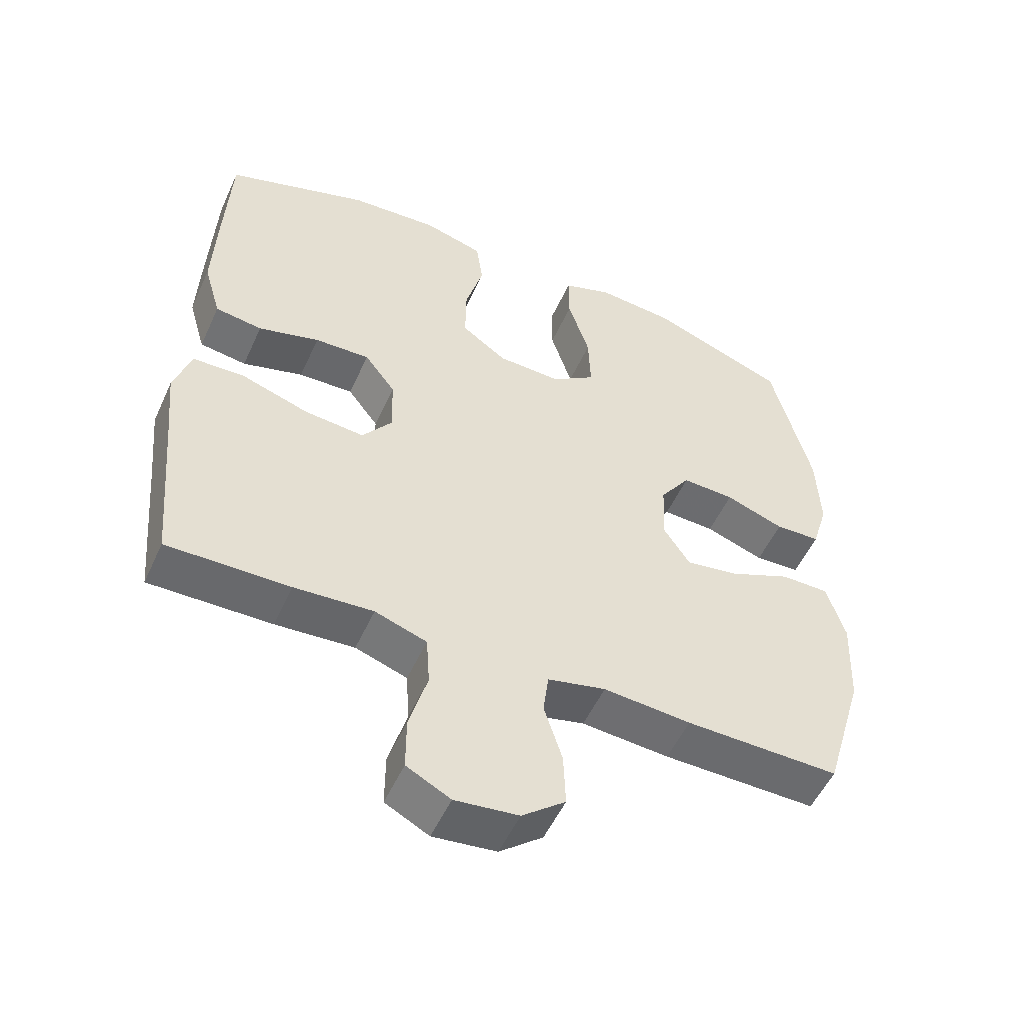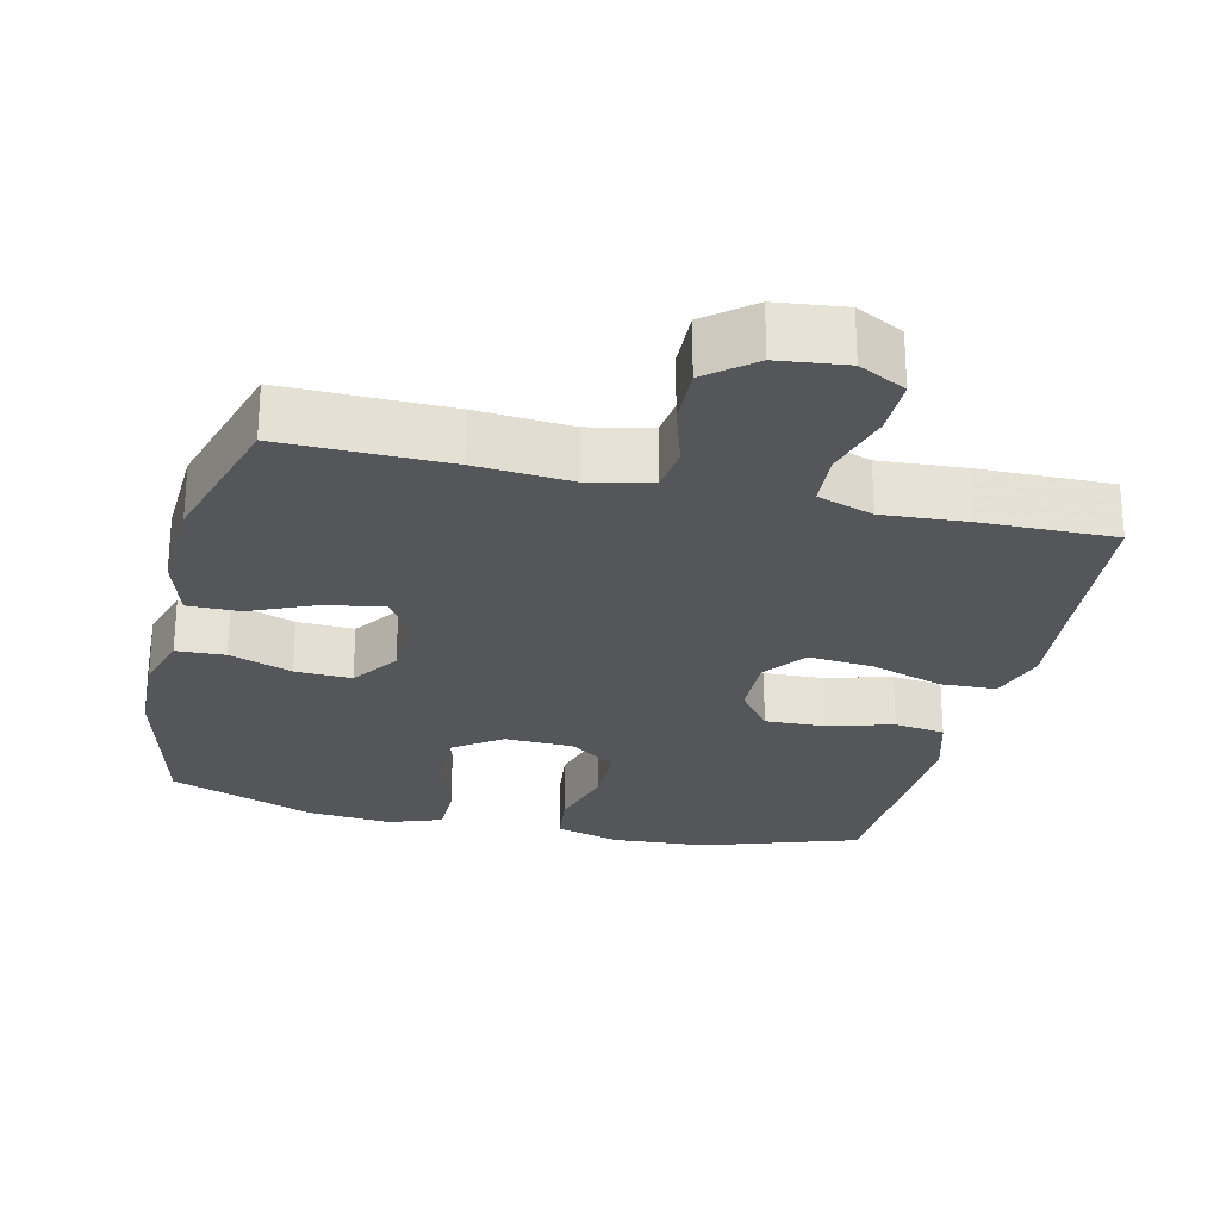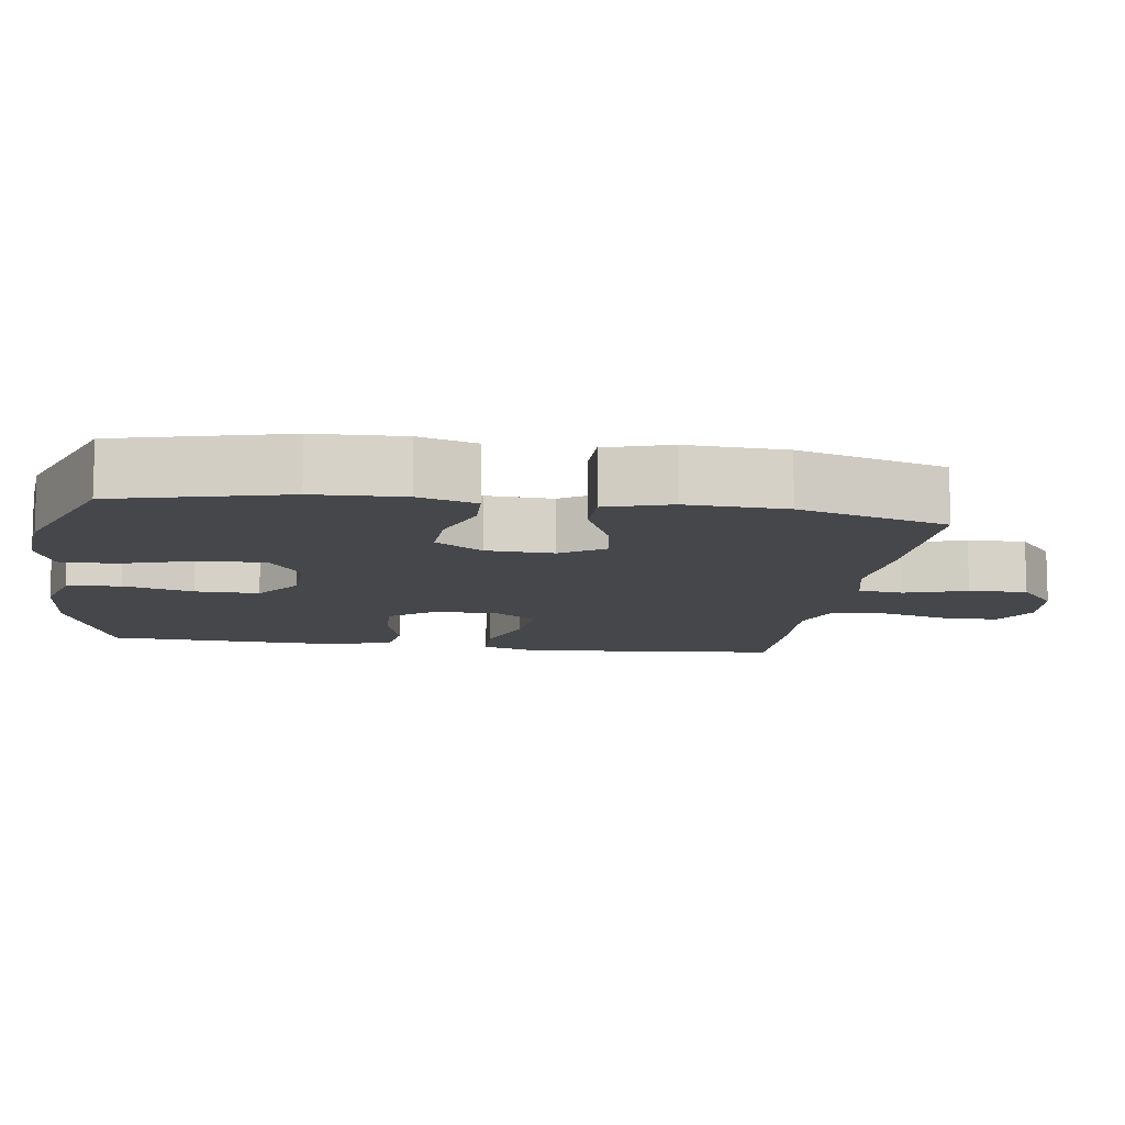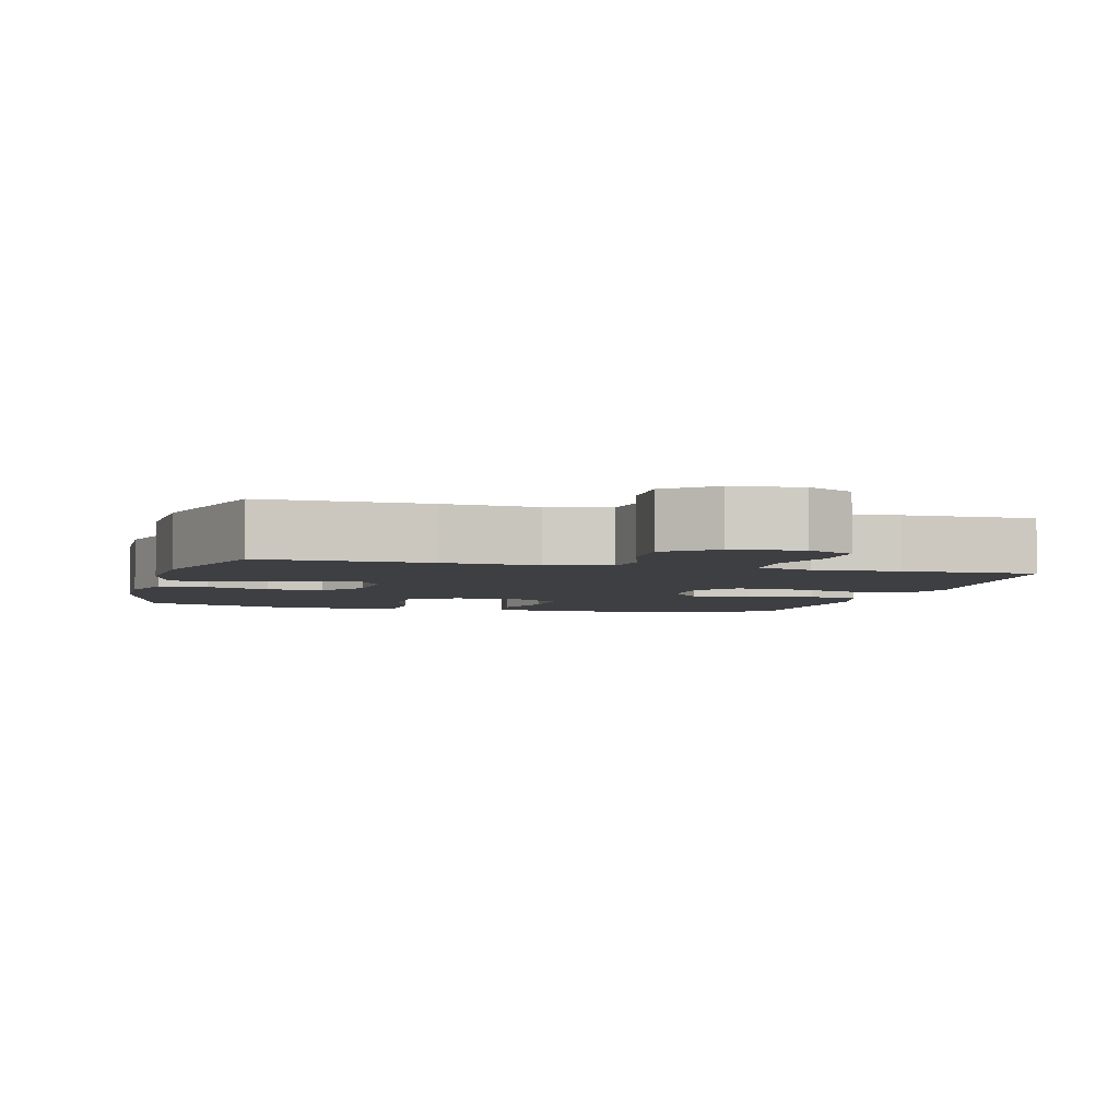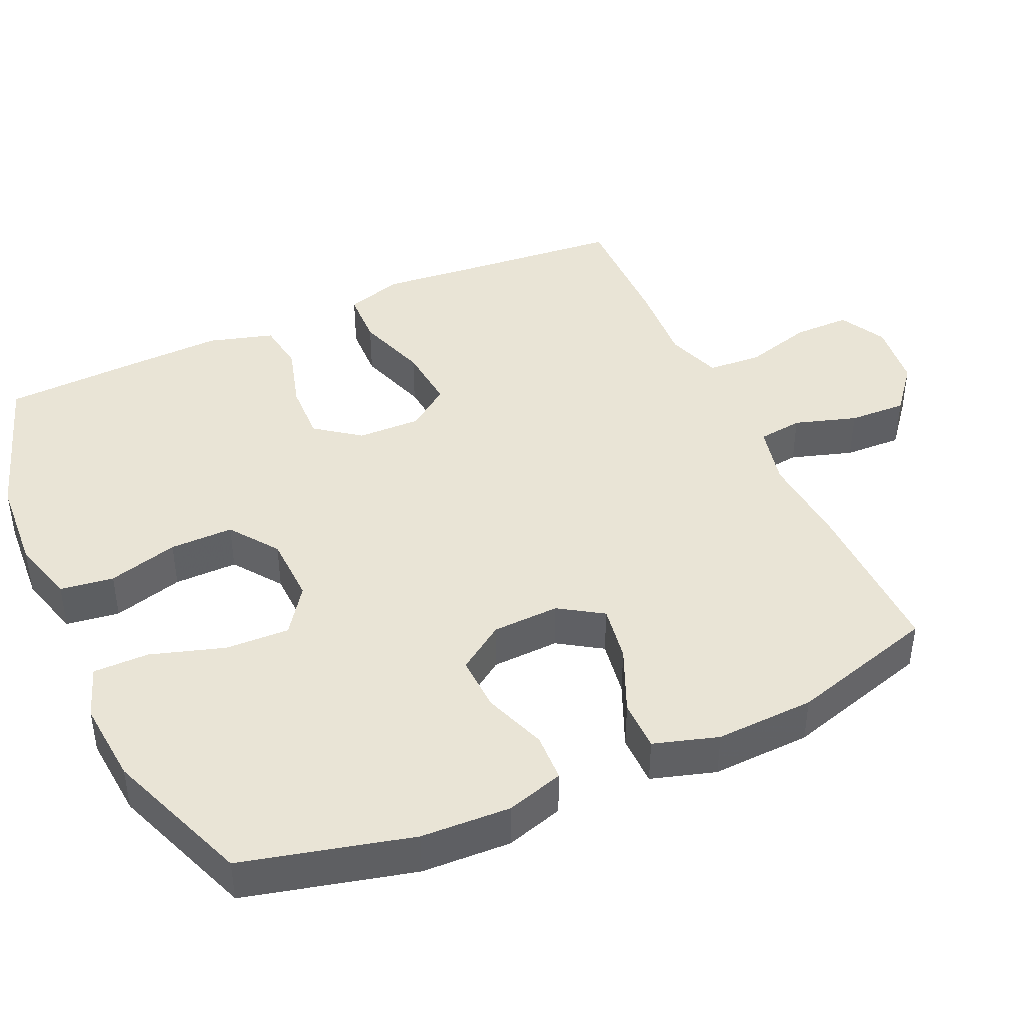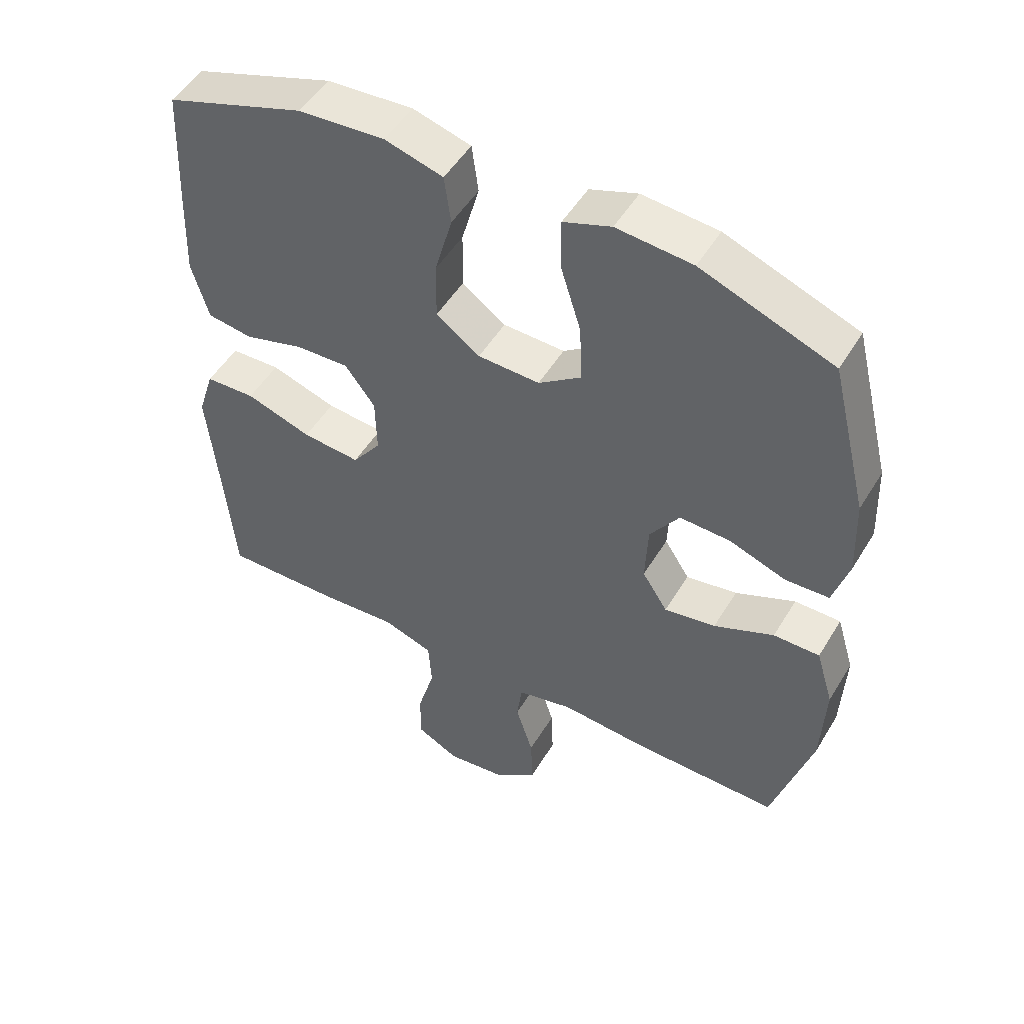
<metadata>
{"format":"obj","ext":"obj","renderer":"f3d","projection":"perspective","resolution":1024,"background":"white","views":[{"elev":-53.1,"azim":-24.2,"up":"+Z"},{"elev":-25.7,"azim":166.7,"up":"+Y"},{"elev":-10.8,"azim":81.7,"up":"+Y"},{"elev":-4.0,"azim":164.9,"up":"+Y"},{"elev":42.4,"azim":65.6,"up":"+Y"},{"elev":50.4,"azim":30.2,"up":"+Z"}]}
</metadata>
<code>
v -0.5 0.07 -0.5
v -0.521 0.07 -0.265
v -0.533 0.07 -0.142
v -0.508 0.07 -0.063
v -0.431 0.07 -0.06
v -0.33 0.07 -0.093
v -0.241 0.07 -0.101
v -0.197 0.07 -0.042
v -0.199 0.07 0.046
v -0.245 0.07 0.107
v -0.327 0.07 0.104
v -0.418 0.07 0.078
v -0.488 0.07 0.088
v -0.514 0.07 0.178
v -0.509 0.07 0.31
v -0.5 0.07 0.5
v -0.286 0.07 0.572
v -0.154 0.07 0.581
v -0.065 0.07 0.556
v -0.055 0.07 0.482
v -0.082 0.07 0.385
v -0.083 0.07 0.297
v -0.016 0.07 0.249
v 0.079 0.07 0.246
v 0.144 0.07 0.292
v 0.141 0.07 0.381
v 0.109 0.07 0.483
v 0.109 0.07 0.56
v 0.182 0.07 0.586
v 0.298 0.07 0.576
v 0.5 0.07 0.5
v 0.558 0.07 0.267
v 0.563 0.07 0.144
v 0.539 0.07 0.064
v 0.472 0.07 0.061
v 0.385 0.07 0.092
v 0.307 0.07 0.095
v 0.262 0.07 0.03
v 0.258 0.07 -0.063
v 0.297 0.07 -0.123
v 0.376 0.07 -0.11
v 0.468 0.07 -0.07
v 0.539 0.07 -0.07
v 0.566 0.07 -0.159
v 0.56 0.07 -0.296
v 0.5 0.07 -0.5
v 0.271 0.07 -0.497
v 0.141 0.07 -0.487
v 0.055 0.07 -0.507
v 0.047 0.07 -0.569
v 0.074 0.07 -0.655
v 0.077 0.07 -0.735
v 0.013 0.07 -0.787
v -0.081 0.07 -0.798
v -0.146 0.07 -0.764
v -0.146 0.07 -0.685
v -0.119 0.07 -0.59
v -0.124 0.07 -0.515
v -0.201 0.07 -0.489
v -0.318 0.07 -0.497
v -0.5 0 -0.5
v -0.521 0 -0.265
v -0.533 0 -0.142
v -0.508 0 -0.063
v -0.431 0 -0.06
v -0.33 0 -0.093
v -0.241 0 -0.101
v -0.197 0 -0.042
v -0.199 0 0.046
v -0.245 0 0.107
v -0.327 0 0.104
v -0.418 0 0.078
v -0.488 0 0.088
v -0.514 0 0.178
v -0.509 0 0.31
v -0.5 0 0.5
v -0.286 0 0.572
v -0.154 0 0.581
v -0.065 0 0.556
v -0.055 0 0.482
v -0.082 0 0.385
v -0.083 0 0.297
v -0.016 0 0.249
v 0.079 0 0.246
v 0.144 0 0.292
v 0.141 0 0.381
v 0.109 0 0.483
v 0.109 0 0.56
v 0.182 0 0.586
v 0.298 0 0.576
v 0.5 0 0.5
v 0.558 0 0.267
v 0.563 0 0.144
v 0.539 0 0.064
v 0.472 0 0.061
v 0.385 0 0.092
v 0.307 0 0.095
v 0.262 0 0.03
v 0.258 0 -0.063
v 0.297 0 -0.123
v 0.376 0 -0.11
v 0.468 0 -0.07
v 0.539 0 -0.07
v 0.566 0 -0.159
v 0.56 0 -0.296
v 0.5 0 -0.5
v 0.271 0 -0.497
v 0.141 0 -0.487
v 0.055 0 -0.507
v 0.047 0 -0.569
v 0.074 0 -0.655
v 0.077 0 -0.735
v 0.013 0 -0.787
v -0.081 0 -0.798
v -0.146 0 -0.764
v -0.146 0 -0.685
v -0.119 0 -0.59
v -0.124 0 -0.515
v -0.201 0 -0.489
v -0.318 0 -0.497
f 59 60 1 2
f 4 5 6
f 3 4 6
f 2 3 6
f 59 2 6
f 58 59 6
f 55 56 57
f 54 55 57
f 53 54 57
f 52 53 57
f 51 52 57
f 50 51 57
f 49 50 57 58
f 58 6 7
f 49 58 7
f 48 49 7
f 46 47 48
f 45 46 48
f 44 45 48
f 43 44 48
f 42 43 48
f 41 42 48
f 40 41 48
f 48 7 8
f 40 48 8
f 39 40 8
f 34 35 36
f 33 34 36
f 32 33 36
f 31 32 36
f 30 31 36
f 29 30 36
f 28 29 36
f 27 28 36
f 26 27 36
f 25 26 36 37
f 24 25 37 38
f 19 20 21
f 18 19 21
f 17 18 21
f 16 17 21
f 15 16 21
f 14 15 21
f 13 14 21
f 12 13 21
f 11 12 21
f 10 11 21 22
f 9 10 22 23
f 24 38 39
f 23 24 39
f 9 23 39
f 8 9 39
f 62 61 120 119
f 66 65 64
f 66 64 63
f 66 63 62
f 66 62 119
f 66 119 118
f 117 116 115
f 117 115 114
f 117 114 113
f 117 113 112
f 117 112 111
f 117 111 110
f 118 117 110 109
f 67 66 118
f 67 118 109
f 67 109 108
f 108 107 106
f 108 106 105
f 108 105 104
f 108 104 103
f 108 103 102
f 108 102 101
f 108 101 100
f 68 67 108
f 68 108 100
f 68 100 99
f 96 95 94
f 96 94 93
f 96 93 92
f 96 92 91
f 96 91 90
f 96 90 89
f 96 89 88
f 96 88 87
f 96 87 86
f 97 96 86 85
f 98 97 85 84
f 81 80 79
f 81 79 78
f 81 78 77
f 81 77 76
f 81 76 75
f 81 75 74
f 81 74 73
f 81 73 72
f 81 72 71
f 82 81 71 70
f 83 82 70 69
f 99 98 84
f 99 84 83
f 99 83 69
f 99 69 68
f 1 61 62 2
f 2 62 63 3
f 3 63 64 4
f 4 64 65 5
f 5 65 66 6
f 6 66 67 7
f 7 67 68 8
f 8 68 69 9
f 9 69 70 10
f 10 70 71 11
f 11 71 72 12
f 12 72 73 13
f 13 73 74 14
f 14 74 75 15
f 15 75 76 16
f 16 76 77 17
f 17 77 78 18
f 18 78 79 19
f 19 79 80 20
f 20 80 81 21
f 21 81 82 22
f 22 82 83 23
f 23 83 84 24
f 24 84 85 25
f 25 85 86 26
f 26 86 87 27
f 27 87 88 28
f 28 88 89 29
f 29 89 90 30
f 30 90 91 31
f 31 91 92 32
f 32 92 93 33
f 33 93 94 34
f 34 94 95 35
f 35 95 96 36
f 36 96 97 37
f 37 97 98 38
f 38 98 99 39
f 39 99 100 40
f 40 100 101 41
f 41 101 102 42
f 42 102 103 43
f 43 103 104 44
f 44 104 105 45
f 45 105 106 46
f 46 106 107 47
f 47 107 108 48
f 48 108 109 49
f 49 109 110 50
f 50 110 111 51
f 51 111 112 52
f 52 112 113 53
f 53 113 114 54
f 54 114 115 55
f 55 115 116 56
f 56 116 117 57
f 57 117 118 58
f 58 118 119 59
f 59 119 120 60
f 60 120 61 1

</code>
